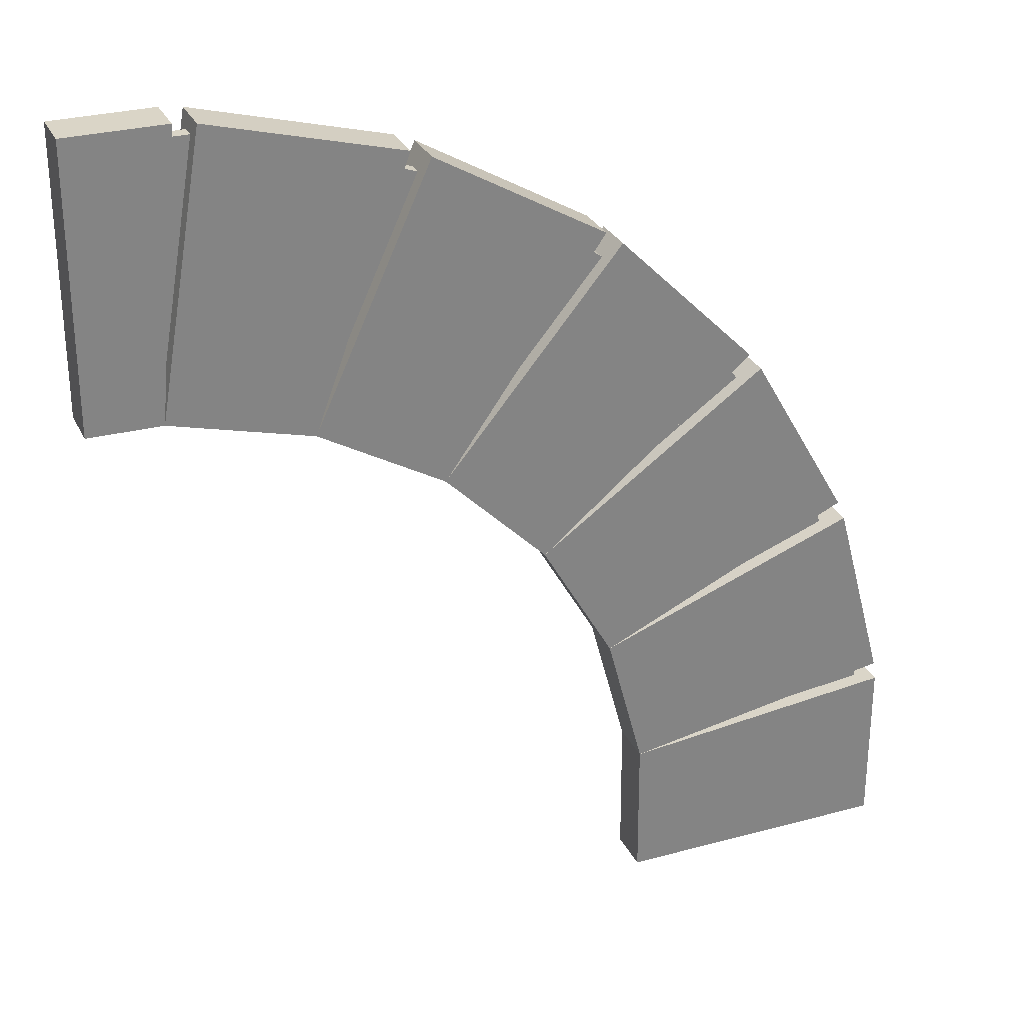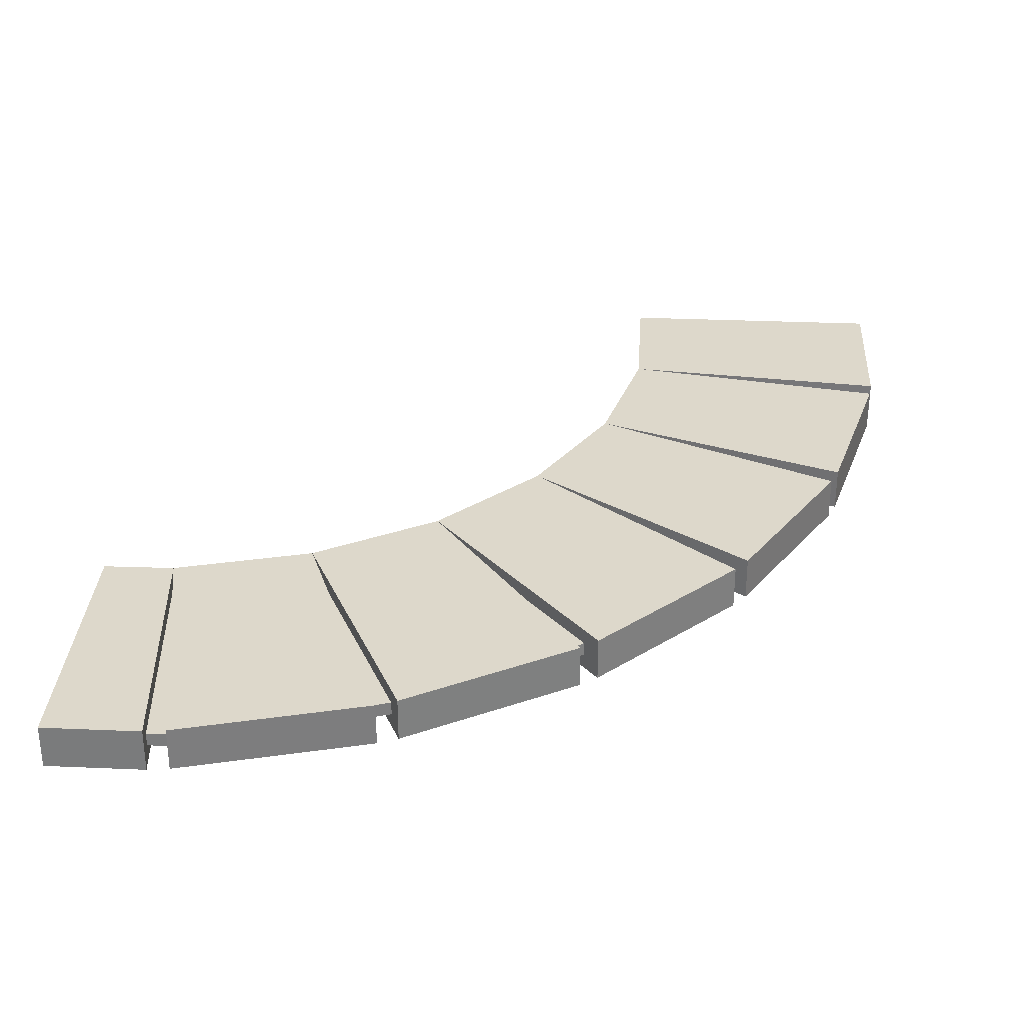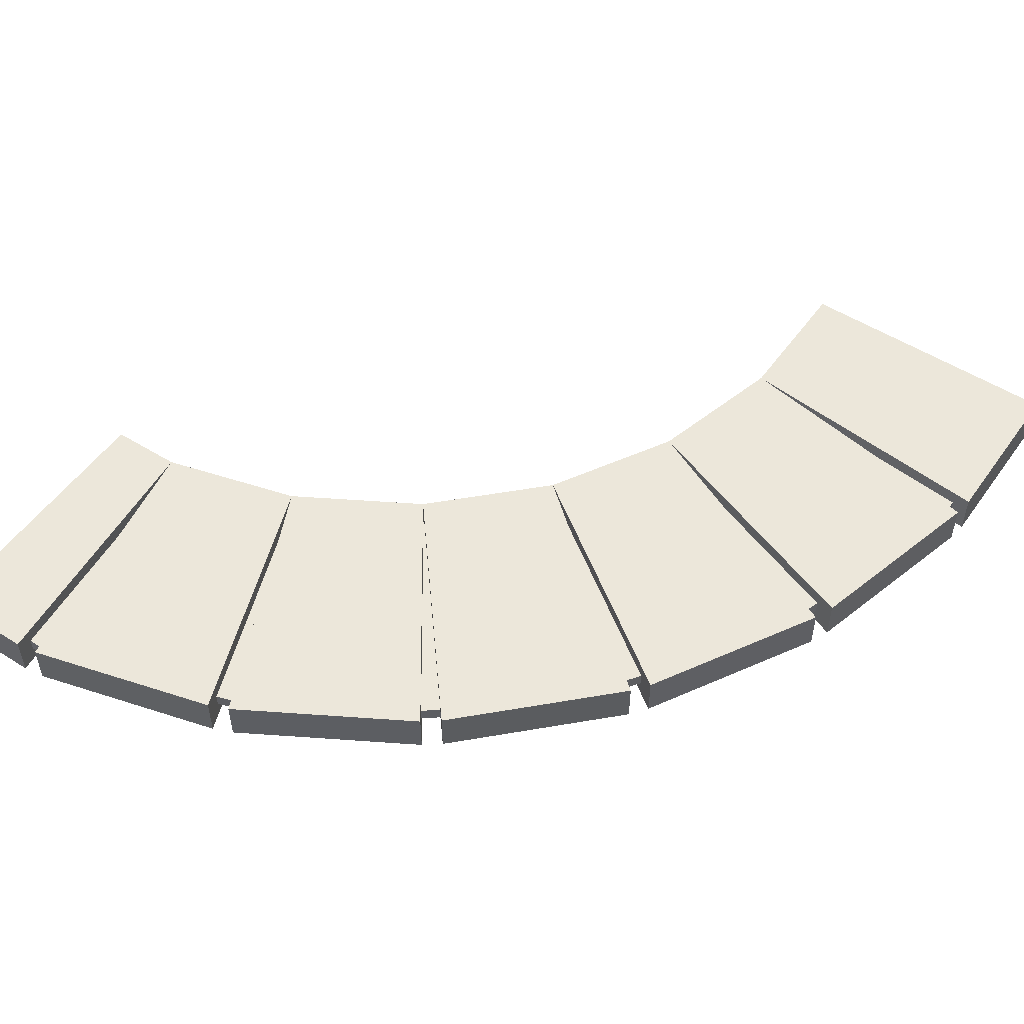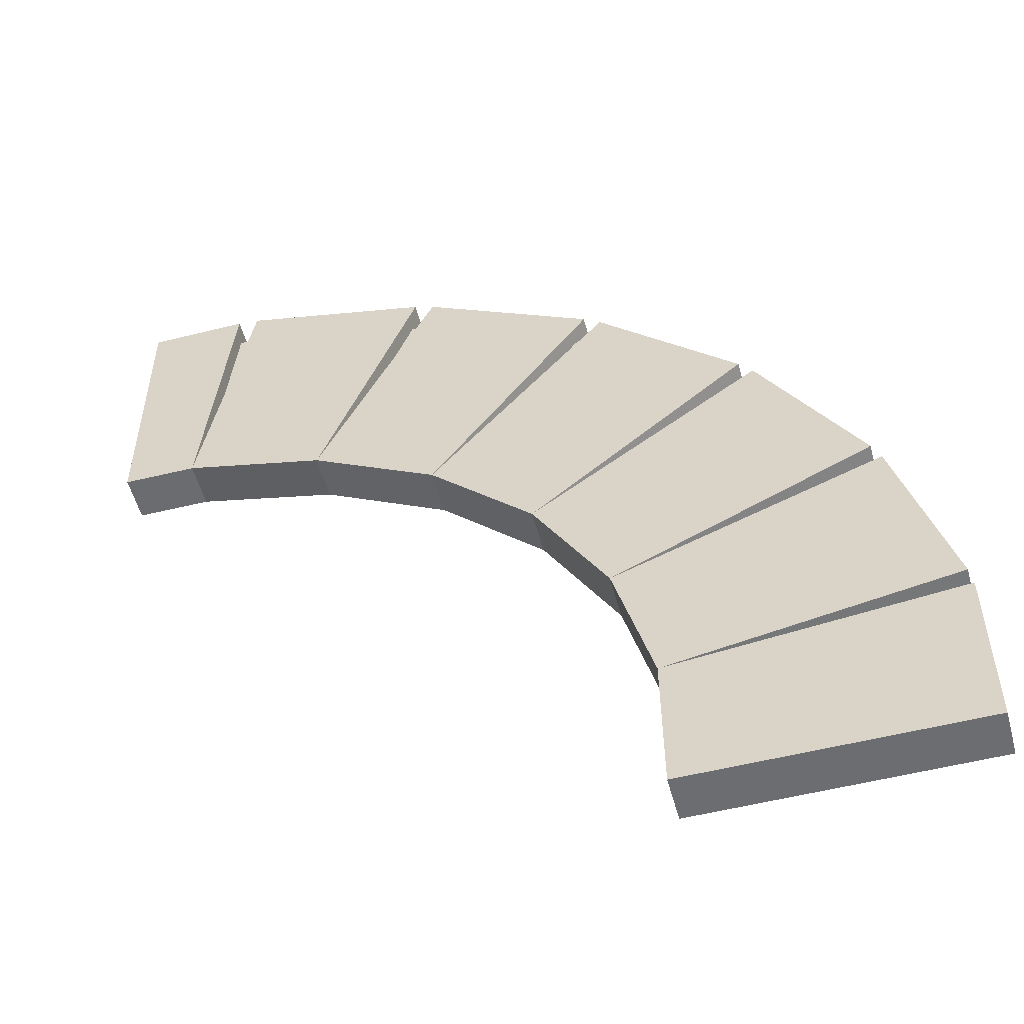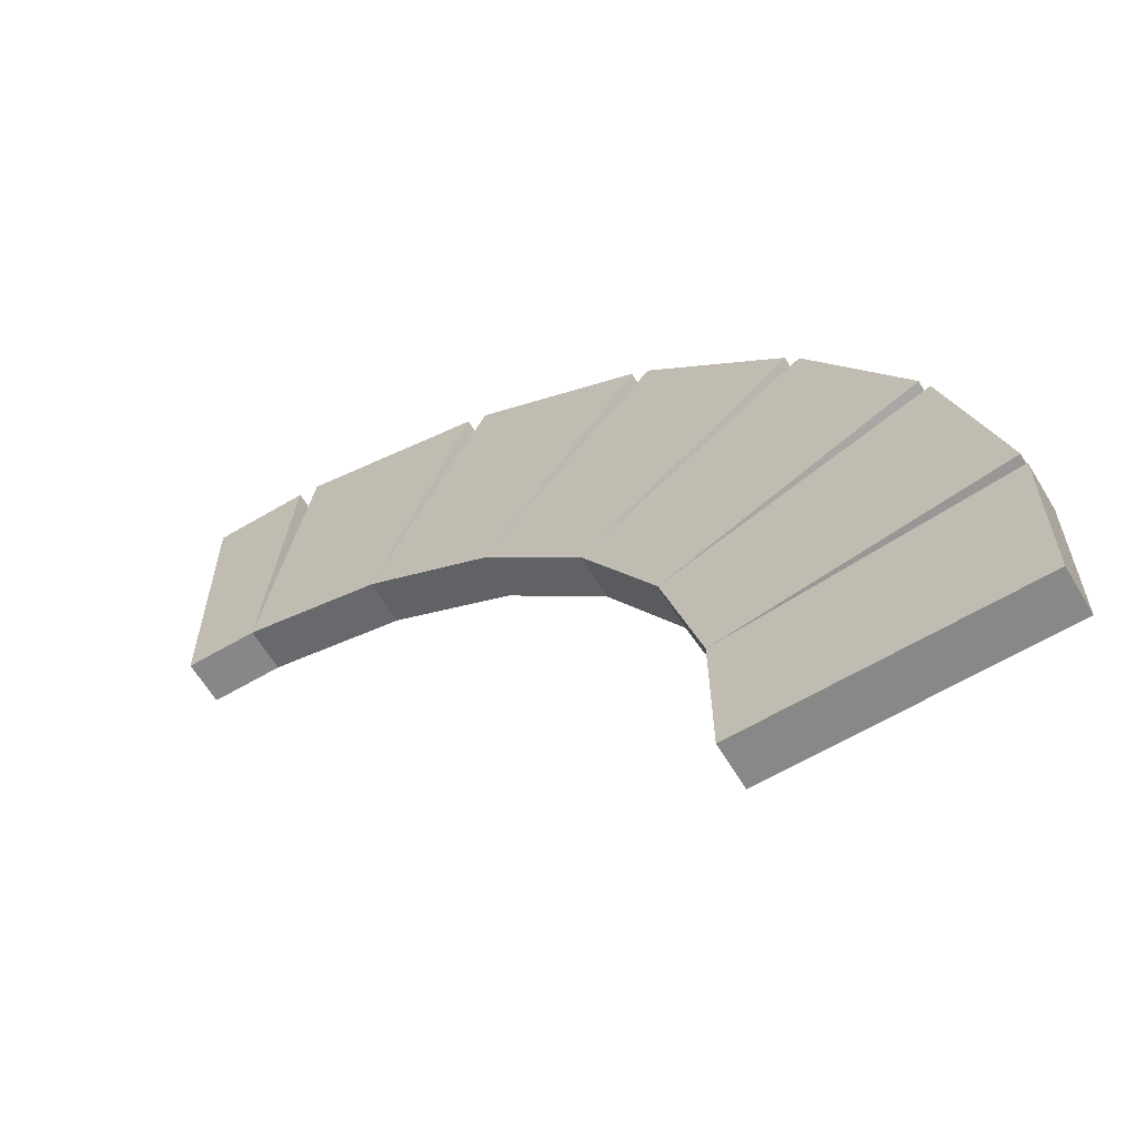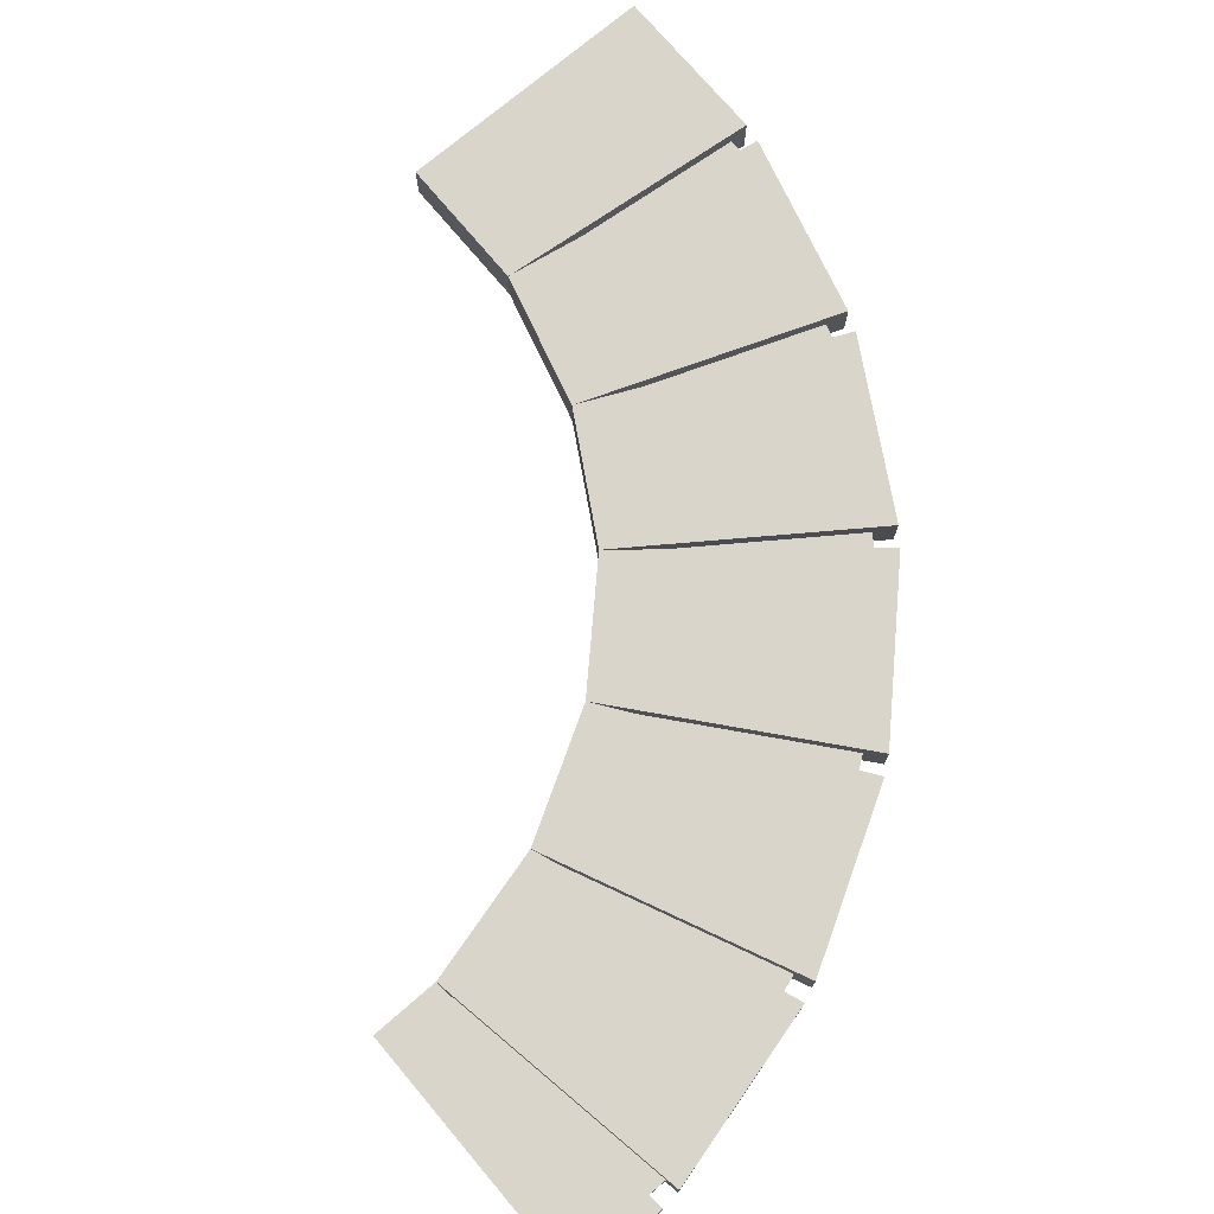
<metadata>
{"format":"obj","ext":"obj","renderer":"f3d","projection":"perspective","resolution":1024,"background":"white","views":[{"elev":29.0,"azim":158.0,"up":"+Y"},{"elev":31.3,"azim":-176.5,"up":"+Z"},{"elev":52.2,"azim":-145.6,"up":"+Z"},{"elev":-54.0,"azim":-165.0,"up":"+Y"},{"elev":-62.8,"azim":-149.0,"up":"+Y"},{"elev":74.4,"azim":139.8,"up":"+Z"}]}
</metadata>
<code>
o arch_2_right
v 0.8689 -0.004381 0.04063
v 0.6157 -0.07223 0.04063
v 0.6157 -0.07223 -0.04063
v 0.8689 -0.004381 -0.04063
v 0.4401 0.4029 -0.04063
v 0.7834 0.4949 -0.04063
v 0.4039 0.3879 -0.04063
v 0.09608 0.2102 -0.04063
v 0.09608 0.2102 0.04063
v 0.4039 0.3879 0.04063
v 0.3887 -0.2033 0.04063
v 0.3887 -0.2033 -0.04063
v 0.06502 0.1863 -0.04063
v -0.1863 -0.06502 -0.04063
v -0.1863 -0.06502 0.04063
v 0.06502 0.1863 0.04063
v 0.2033 -0.3887 0.04063
v 0.2033 -0.3887 -0.04063
v -0.2102 -0.09608 -0.04063
v -0.3879 -0.4039 -0.04063
v -0.3879 -0.4039 0.04063
v -0.2102 -0.09608 0.04063
v 0.07223 -0.6157 0.04063
v 0.07223 -0.6157 -0.04063
v -0.4029 -0.4401 -0.04063
v -0.4949 -0.7834 -0.04063
v -0.4949 -0.7834 0.04063
v -0.4029 -0.4401 0.04063
v 0.004381 -0.8688 0.04063
v 0.004381 -0.8688 -0.04063
v -0.5 -0.8186 -0.04063
v -0.5 -1.125 -0.04063
v -0.5 -1.125 0.04063
v -0.5 -0.8186 0.04063
v 0.002682 -1.125 0.04063
v 0.002682 -1.125 -0.04063
v 0.8223 0.5 0.04063
v 1 0.5 0.04063
v 1 0.5 -0.04063
v 0.8223 0.5 -0.04063
v 1 -0.002682 -0.04063
v 1 -0.002682 0.04063
v 0.4401 0.4029 0.04063
v 0.7834 0.4949 0.04063
f 1 2 3 4
f 7 8 9 10
f 2 11 12 3
f 13 14 15 16
f 11 17 18 12
f 19 20 21 22
f 17 23 24 18
f 25 26 27 28
f 23 29 30 24
f 31 32 33 34
f 29 35 36 30
f 37 38 39 40
f 4 41 42 1
f 4 1 37 40
f 3 2 43 5
f 7 10 2 3
f 12 11 9 8
f 13 16 11 12
f 18 17 15 14
f 24 23 21 20
f 19 22 17 18
f 25 28 23 24
f 30 29 27 26
f 31 34 29 30
f 35 33 32 36
f 42 41 39 38
f 6 44 1 4
f 6 5 43 44
f 4 3 5 6
f 3 12 8 7
f 10 9 11 2
f 12 18 14 13
f 16 15 17 11
f 18 24 20 19
f 22 21 23 17
f 24 30 26 25
f 28 27 29 23
f 30 36 32 31
f 34 33 35 29
f 40 39 41 4
f 1 42 38 37
f 44 43 2 1
o arch_2_right_inner
v 0.7674 0.4688 -0.0125
v 0.3249 0.325 -0.0125
v 0.3249 0.325 0.0125
v 0.7674 0.4688 0.0125
v 0.8375 0.02612 -0.0125
v 0.5283 -0.07432 -0.0125
v 0.5283 -0.07432 0.0125
v 0.8375 0.02612 0.0125
v -0.05151 0.05151 -0.0125
v -0.05151 0.05151 0.0125
v 0.2654 -0.2654 -0.0125
v 0.2654 -0.2654 0.0125
v -0.325 -0.3249 -0.0125
v -0.325 -0.3249 0.0125
v 0.07432 -0.5283 -0.0125
v 0.07432 -0.5283 0.0125
v -0.4688 -0.7674 -0.0125
v -0.4688 -0.7674 0.0125
v -0.02612 -0.8375 -0.0125
v -0.02612 -0.8375 0.0125
v -0.4688 -1 -0.0125
v -0.4688 -1 0.0125
v -0.02612 -1 -0.0125
v -0.02612 -1 0.0125
v 0.9375 0.4688 -0.0125
v 0.9375 0.4688 0.0125
v 0.9375 0.02612 -0.0125
v 0.9375 0.02612 0.0125
f 45 46 47 48
f 49 50 46 45
f 48 47 51 52
f 46 53 54 47
f 50 55 53 46
f 47 54 56 51
f 53 57 58 54
f 55 59 57 53
f 54 58 60 56
f 57 61 62 58
f 59 63 61 57
f 58 62 64 60
f 61 65 66 62
f 63 67 65 61
f 62 66 68 64
f 69 45 48 70
f 71 49 45 69
f 70 48 52 72

</code>
